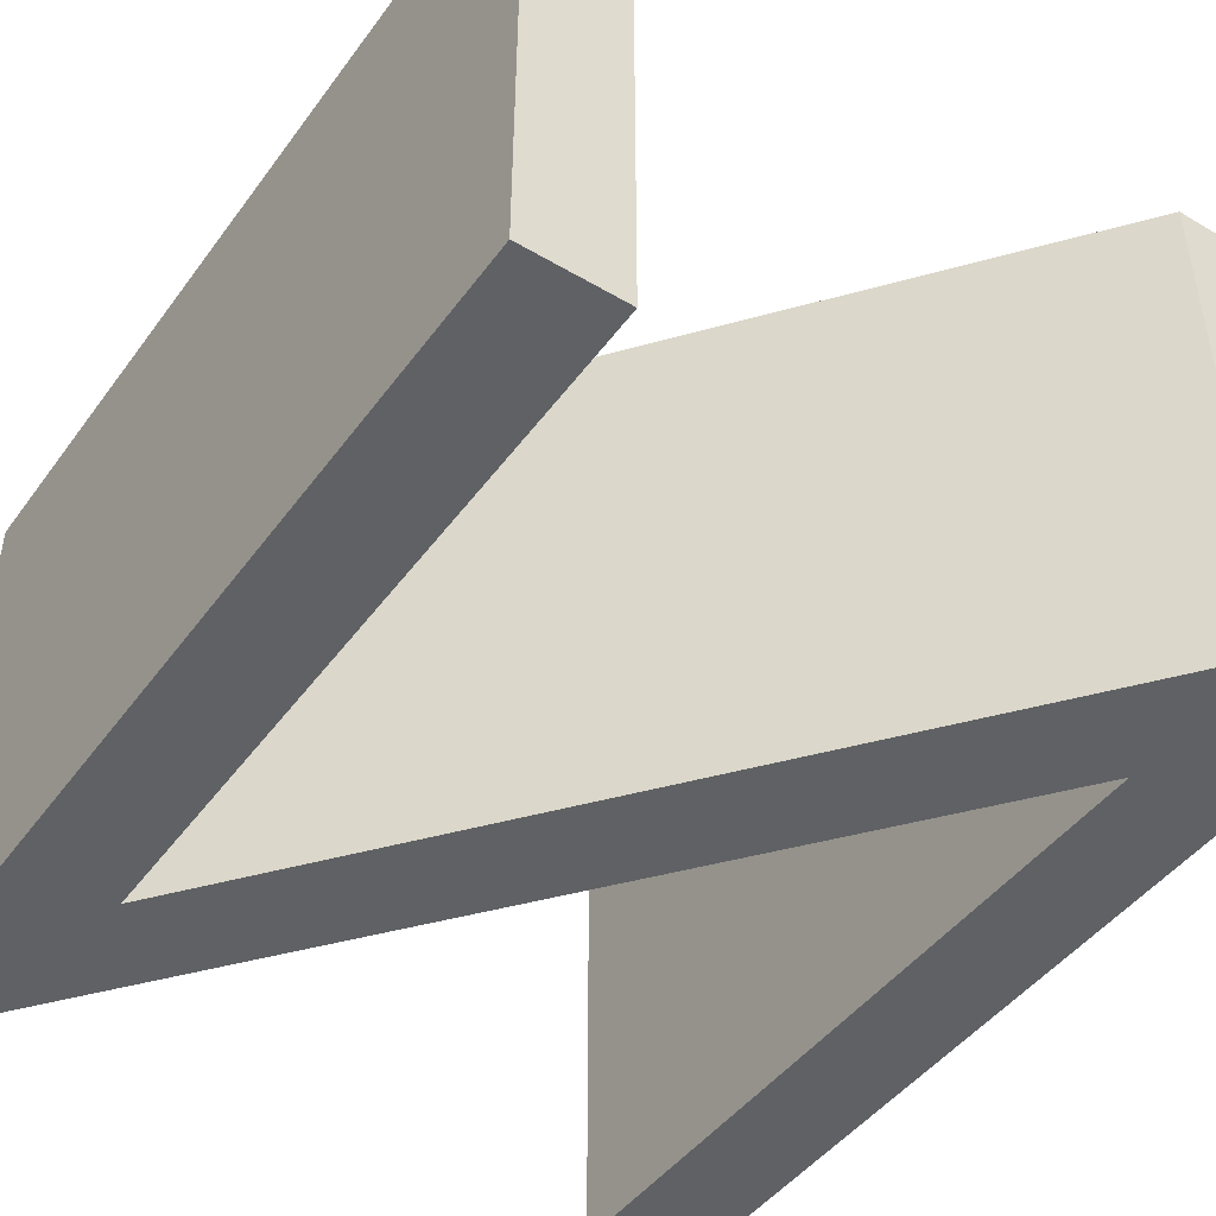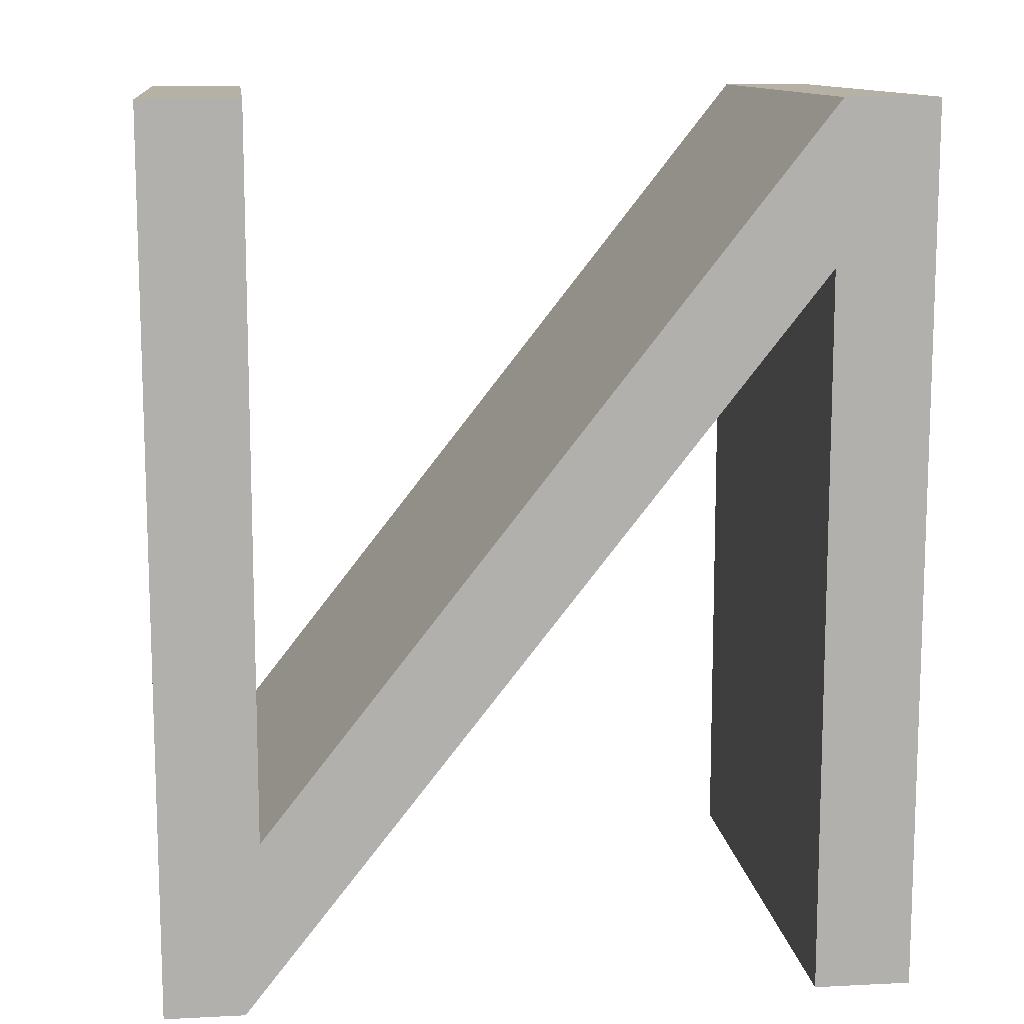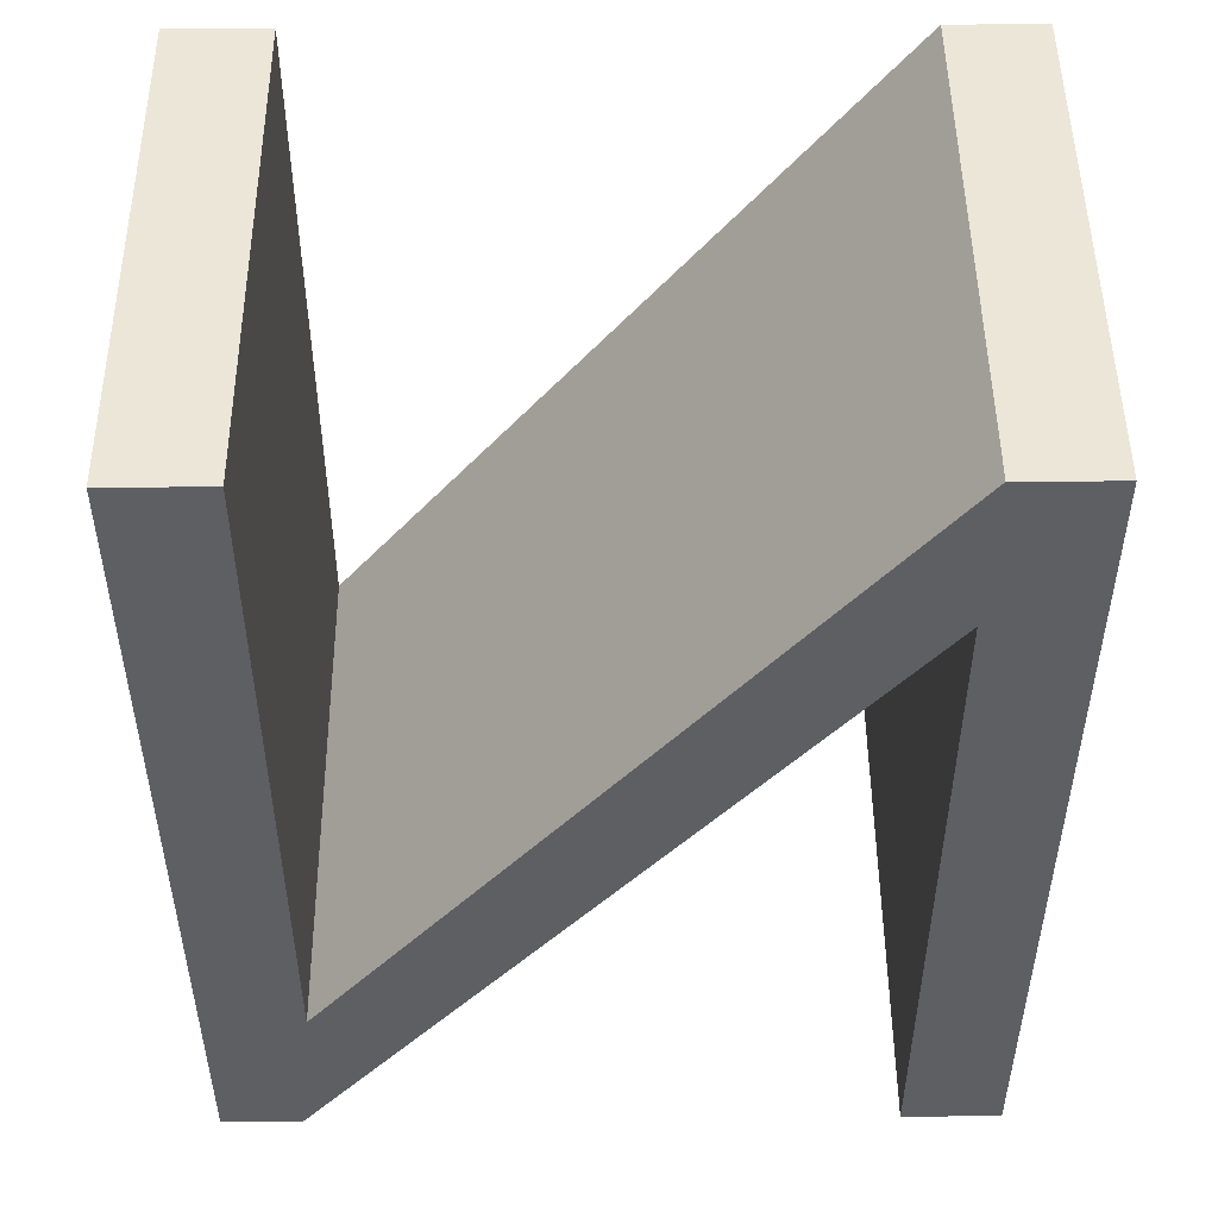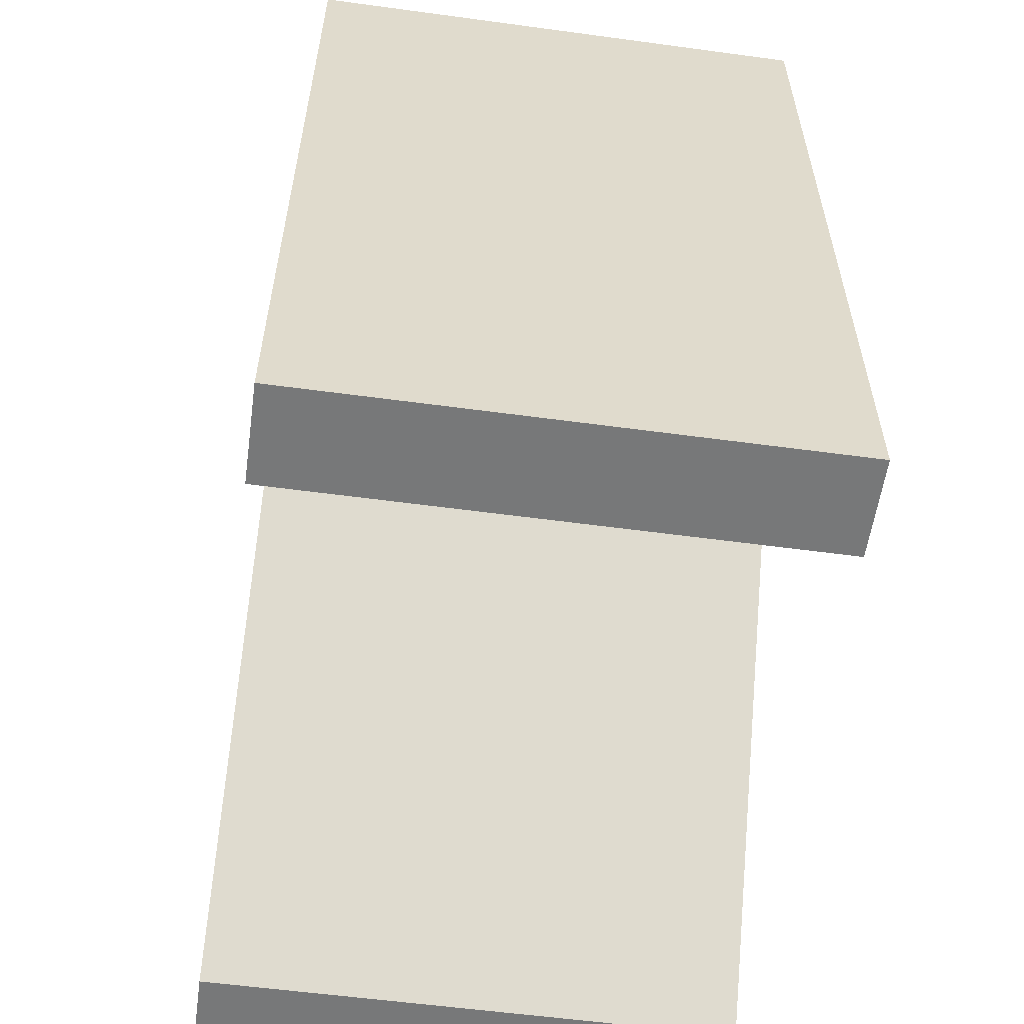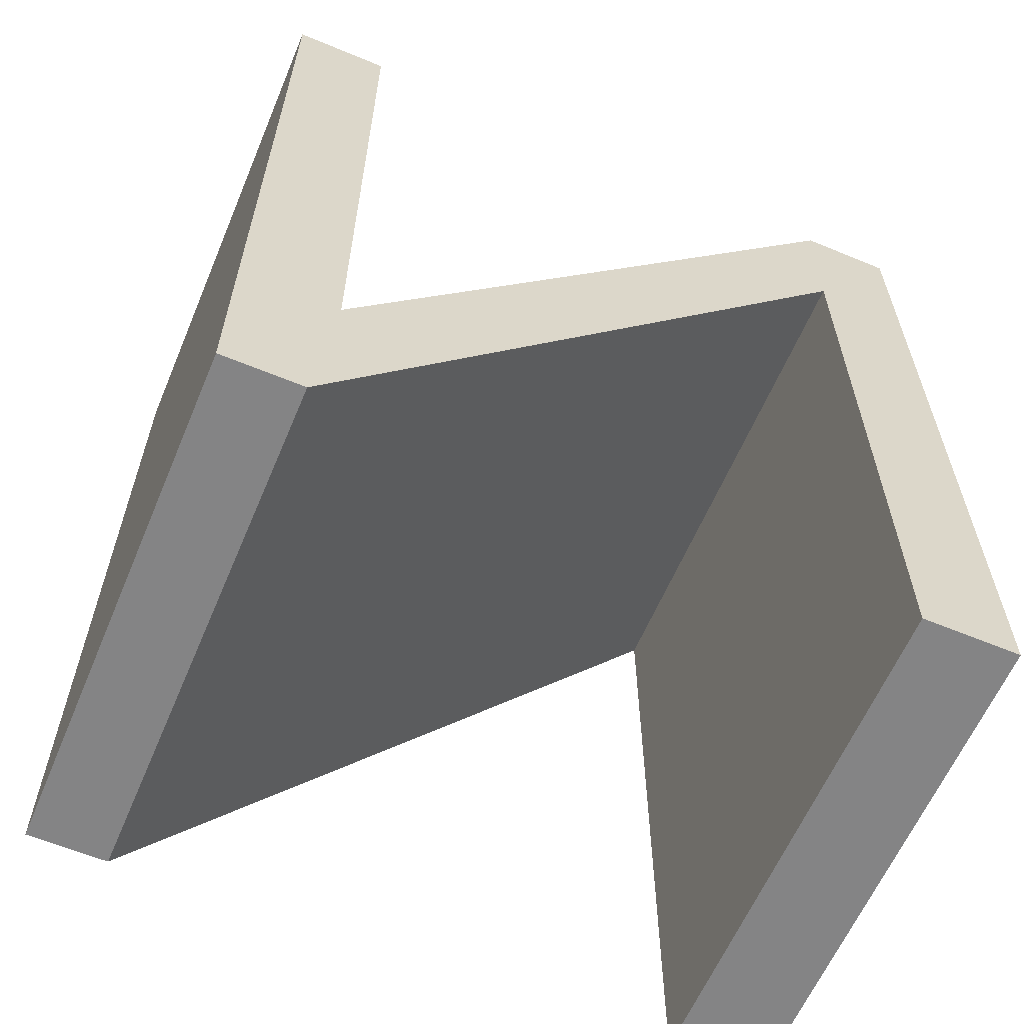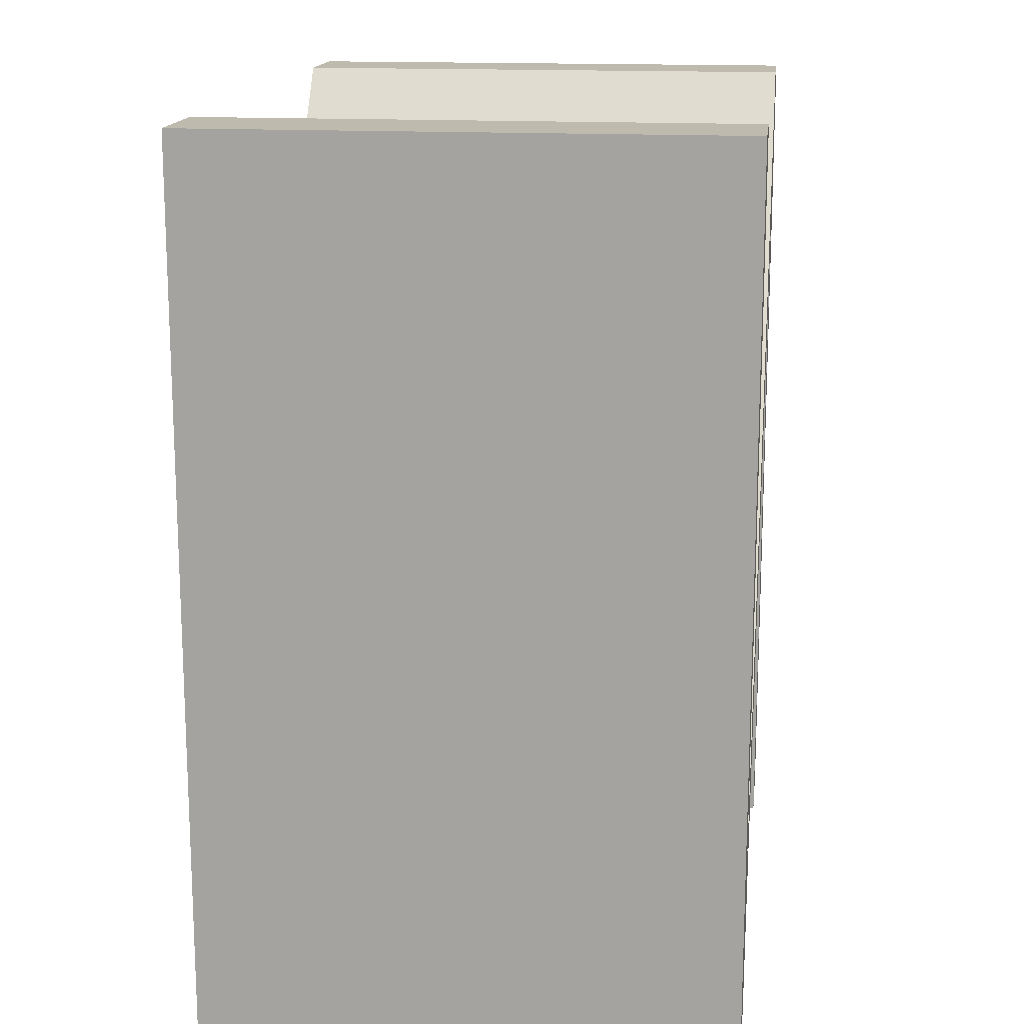
<metadata>
{"format":"obj","ext":"obj","renderer":"f3d","projection":"perspective","resolution":1024,"background":"white","views":[{"elev":-46.0,"azim":145.9,"up":"+Z"},{"elev":11.8,"azim":173.2,"up":"+Y"},{"elev":49.3,"azim":179.5,"up":"+Y"},{"elev":-57.4,"azim":-98.0,"up":"+Y"},{"elev":-61.5,"azim":157.1,"up":"+Y"},{"elev":15.5,"azim":96.9,"up":"+Y"}]}
</metadata>
<code>
v 1.635 1.22 0
v 1.635 1.22 15
v 1.635 1.22 30
v 1.635 26.42 0
v 1.635 26.42 30
v 1.635 51.62 0
v 1.635 51.62 15
v 1.635 51.62 30
v 6.964 51.62 0
v 6.964 51.62 15
v 6.964 51.62 30
v 7.18 1.22 0
v 7.18 1.22 15
v 7.18 1.22 30
v 7.18 21.89 0
v 7.18 21.89 30
v 7.18 42.55 0
v 7.18 42.55 30
v 22.84 31.43 0
v 22.84 31.43 30
v 23.45 21.89 0
v 23.45 21.89 30
v 38.72 11.23 0
v 38.72 11.23 30
v 38.72 31.43 0
v 38.72 31.43 30
v 38.72 51.62 0
v 38.72 51.62 15
v 38.72 51.62 30
v 39.73 1.22 0
v 39.73 1.22 15
v 39.73 1.22 30
v 44.26 1.22 0
v 44.26 1.22 15
v 44.26 1.22 30
v 44.26 26.42 0
v 44.26 26.42 30
v 44.26 51.62 0
v 44.26 51.62 15
v 44.26 51.62 30
f 4 15 12 1
f 19 21 17
f 15 4 6 17
f 17 6 9
f 9 19 17
f 30 21 23
f 23 33 30
f 33 23 25 36
f 27 38 36 25
f 23 21 19
f 24 26 25 23
f 25 26 28
f 28 26 29
f 27 25 28
f 19 9 10
f 20 10 11
f 23 19 20 24
f 10 20 19
f 7 10 9 6
f 8 11 10 7
f 2 4 1
f 2 3 5
f 7 4 2
f 2 5 7
f 7 5 8
f 6 4 7
f 13 2 1 12
f 14 3 2 13
f 18 16 15 17
f 15 16 13
f 13 16 14
f 12 15 13
f 21 30 31
f 22 31 32
f 17 21 22 18
f 31 22 21
f 34 31 30 33
f 35 32 31 34
f 39 36 38
f 39 40 37
f 34 36 39
f 39 37 34
f 34 37 35
f 33 36 34
f 28 39 38 27
f 29 40 39 28
f 5 3 14 16
f 20 18 22
f 16 18 8 5
f 18 11 8
f 11 18 20
f 32 24 22
f 24 32 35
f 35 37 26 24
f 29 26 37 40
f 24 20 22

</code>
